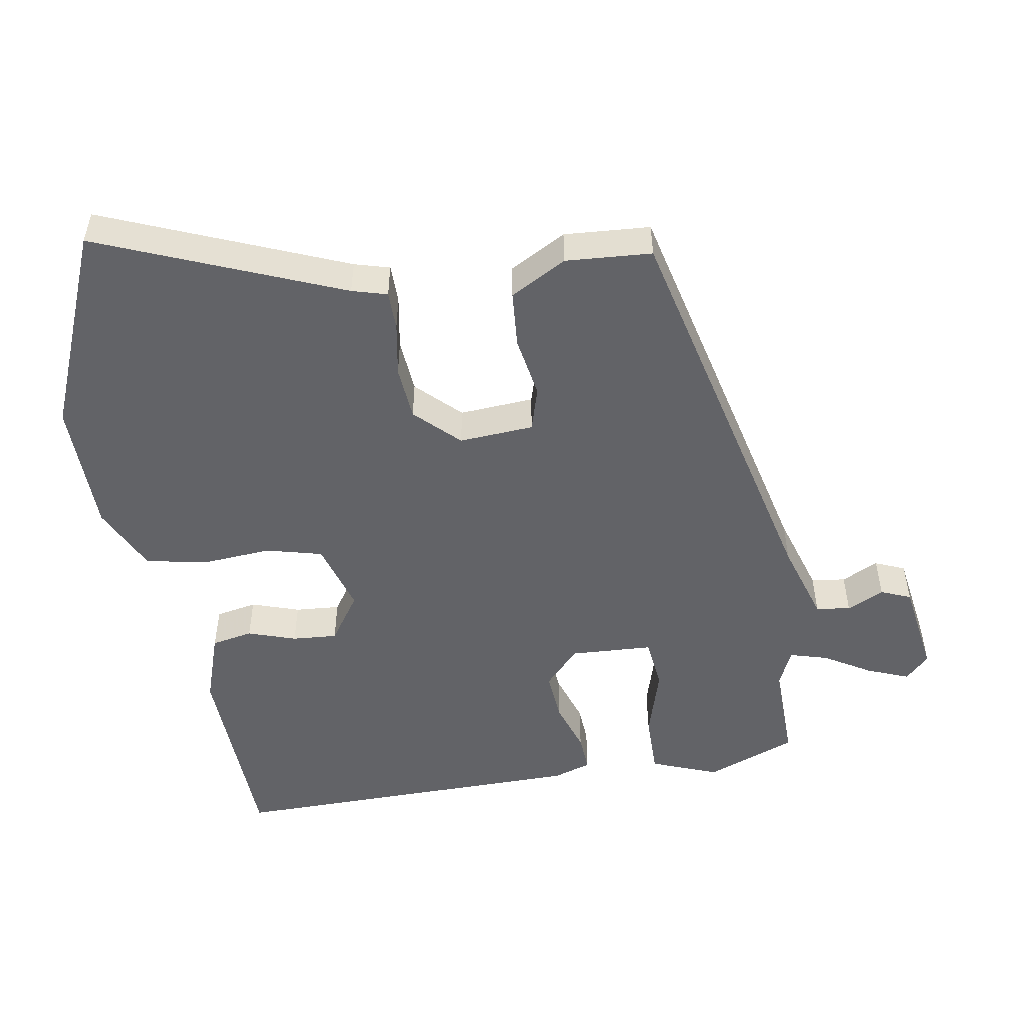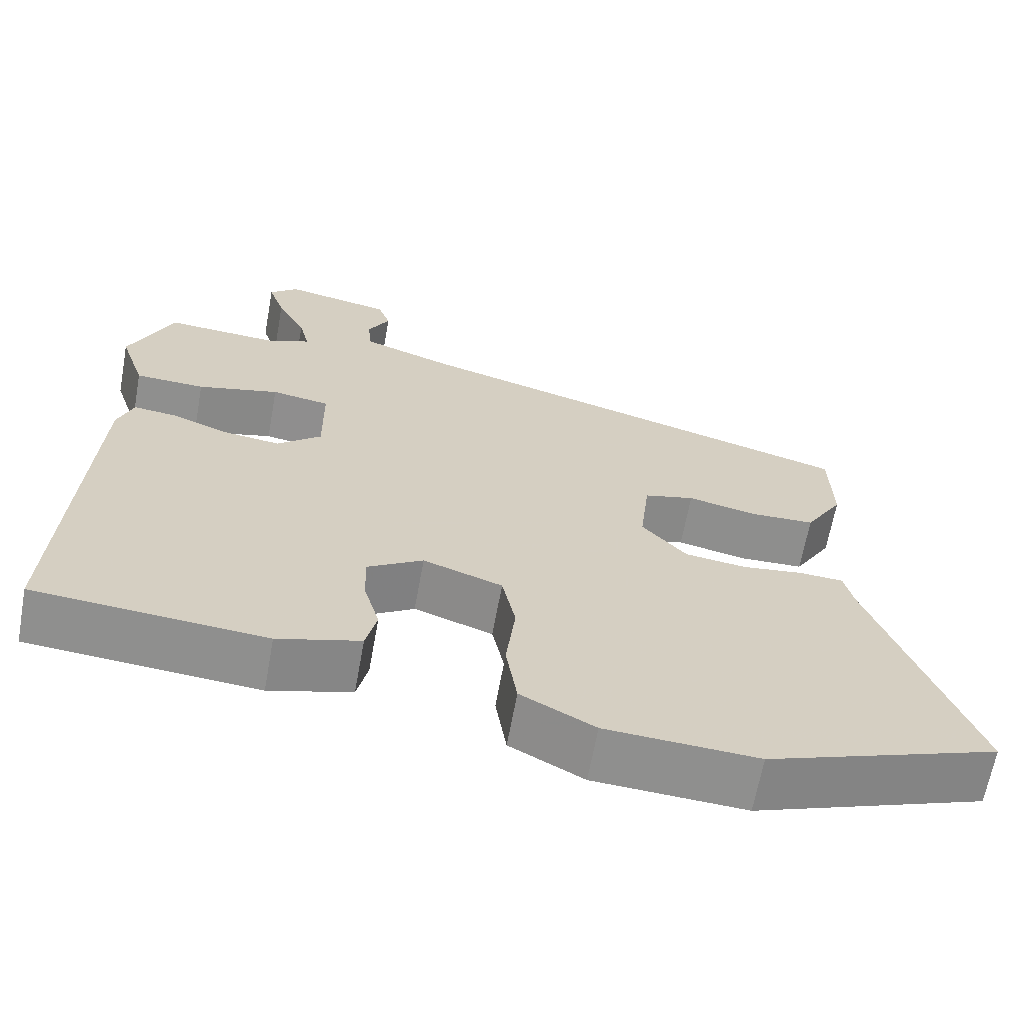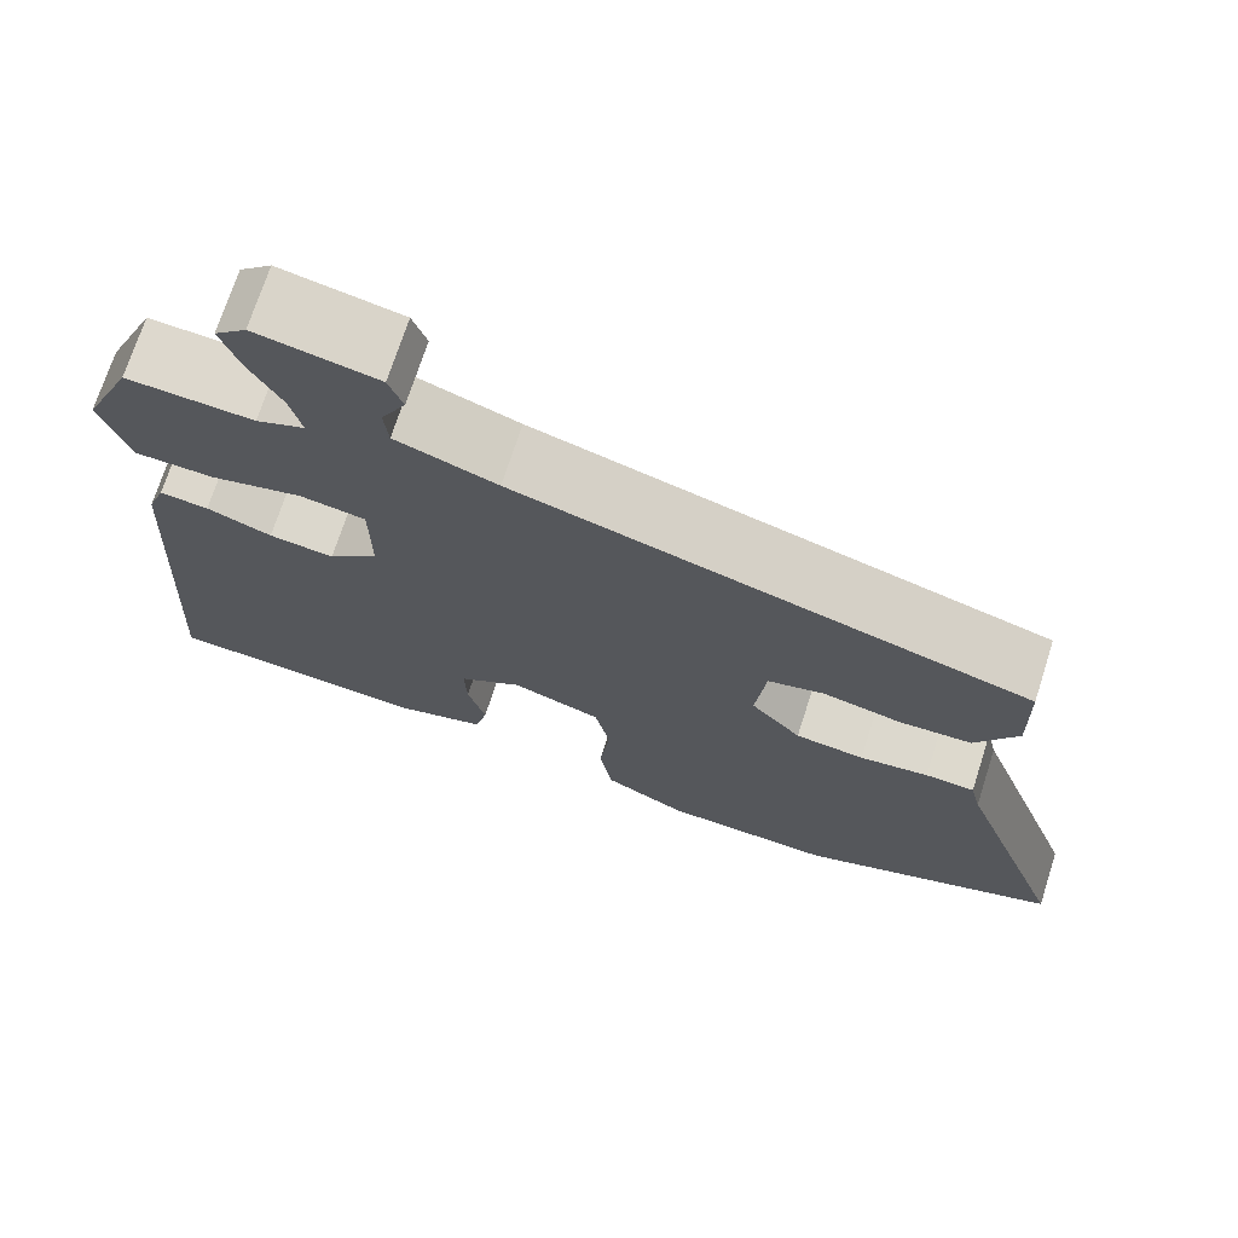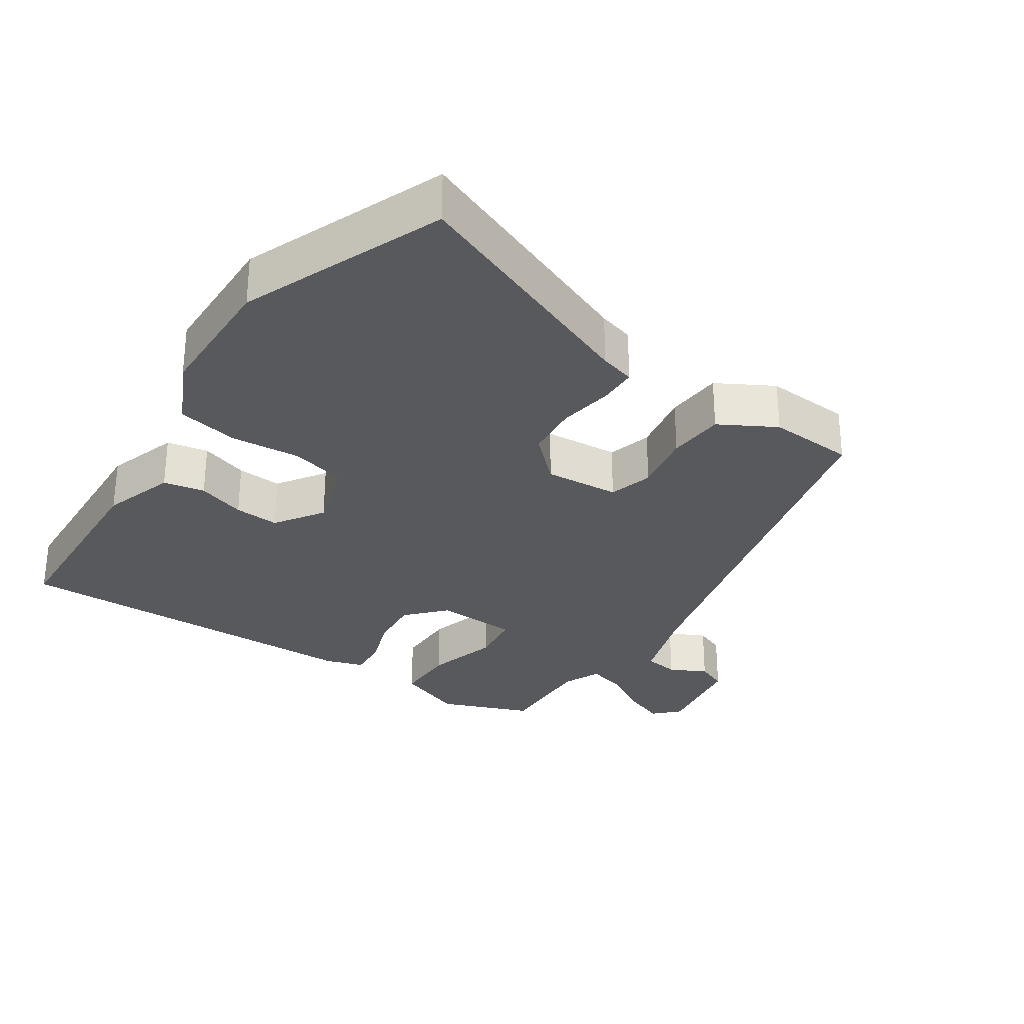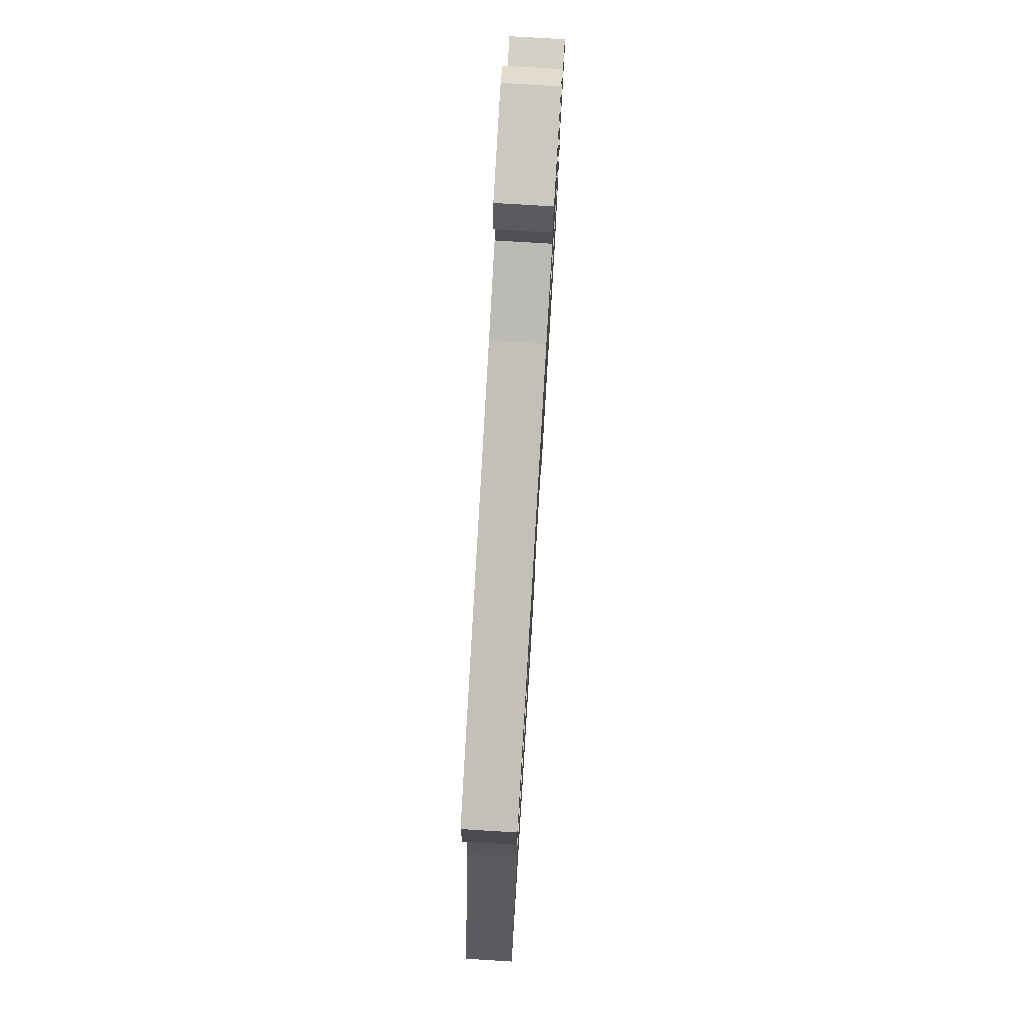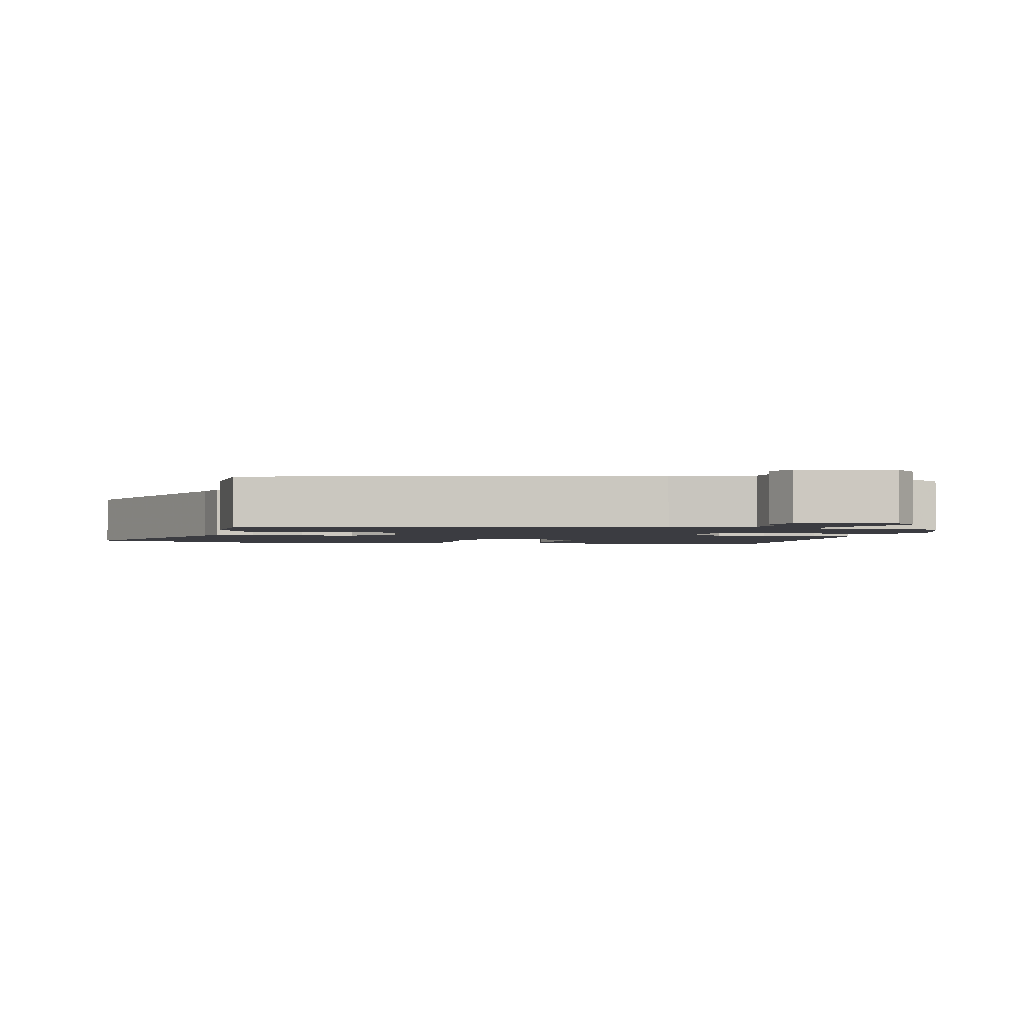
<metadata>
{"format":"obj","ext":"obj","renderer":"f3d","projection":"perspective","resolution":1024,"background":"white","views":[{"elev":-51.0,"azim":-83.0,"up":"+Y"},{"elev":-65.1,"azim":169.7,"up":"+Z"},{"elev":71.6,"azim":-162.2,"up":"+Z"},{"elev":-30.0,"azim":-125.9,"up":"+Y"},{"elev":76.6,"azim":-86.5,"up":"+Z"},{"elev":-2.2,"azim":-14.6,"up":"+Y"}]}
</metadata>
<code>
v 0.454 0.07 0.482
v 0.51 0.07 0.354
v 0.477 0.07 0.256
v 0.388 0.07 0.253
v 0.284 0.07 0.279
v 0.21 0.07 0.267
v 0.209 0.07 0.148
v 0.265 0.07 0.1
v 0.338 0.07 0.109
v 0.411 0.07 0.137
v 0.466 0.07 0.143
v 0.486 0.07 0.089
v 0.514 0.07 -0.43
v 0.221 0.07 -0.454
v 0.116 0.07 -0.424
v 0.102 0.07 -0.365
v 0.122 0.07 -0.295
v 0.124 0.07 -0.23
v 0.053 0.07 -0.186
v -0.048 0.07 -0.221
v -0.065 0.07 -0.303
v -0.053 0.07 -0.403
v -0.067 0.07 -0.492
v -0.161 0.07 -0.542
v -0.354 0.07 -0.553
v -0.648 0.07 -0.447
v -0.521 0.07 -0.093
v -0.509 0.07 -0.042
v -0.453 0.07 -0.039
v -0.375 0.07 -0.049
v -0.297 0.07 -0.039
v -0.24 0.07 0.025
v -0.252 0.07 0.132
v -0.316 0.07 0.148
v -0.404 0.07 0.129
v -0.486 0.07 0.132
v -0.534 0.07 0.211
v -0.531 0.07 0.335
v 0.046 0.07 0.499
v 0.16 0.07 0.54
v 0.165 0.07 0.59
v 0.137 0.07 0.642
v 0.153 0.07 0.686
v 0.29 0.07 0.713
v 0.326 0.07 0.68
v 0.305 0.07 0.619
v 0.268 0.07 0.55
v 0.255 0.07 0.495
v 0.31 0.07 0.473
v 0.454 0 0.482
v 0.51 0 0.354
v 0.477 0 0.256
v 0.388 0 0.253
v 0.284 0 0.279
v 0.21 0 0.267
v 0.209 0 0.148
v 0.265 0 0.1
v 0.338 0 0.109
v 0.411 0 0.137
v 0.466 0 0.143
v 0.486 0 0.089
v 0.514 0 -0.43
v 0.221 0 -0.454
v 0.116 0 -0.424
v 0.102 0 -0.365
v 0.122 0 -0.295
v 0.124 0 -0.23
v 0.053 0 -0.186
v -0.048 0 -0.221
v -0.065 0 -0.303
v -0.053 0 -0.403
v -0.067 0 -0.492
v -0.161 0 -0.542
v -0.354 0 -0.553
v -0.648 0 -0.447
v -0.521 0 -0.093
v -0.509 0 -0.042
v -0.453 0 -0.039
v -0.375 0 -0.049
v -0.297 0 -0.039
v -0.24 0 0.025
v -0.252 0 0.132
v -0.316 0 0.148
v -0.404 0 0.129
v -0.486 0 0.132
v -0.534 0 0.211
v -0.531 0 0.335
v 0.046 0 0.499
v 0.16 0 0.54
v 0.165 0 0.59
v 0.137 0 0.642
v 0.153 0 0.686
v 0.29 0 0.713
v 0.326 0 0.68
v 0.305 0 0.619
v 0.268 0 0.55
v 0.255 0 0.495
v 0.31 0 0.473
f 45 46 47
f 44 45 47
f 43 44 47
f 42 43 47
f 41 42 47
f 40 41 47 48
f 39 40 48
f 39 48 49
f 38 39 49
f 37 38 49
f 36 37 49
f 35 36 49
f 34 35 49
f 27 28 29 30
f 27 30 31
f 26 27 31
f 25 26 31
f 24 25 31
f 23 24 31
f 22 23 31
f 21 22 31
f 20 21 31 32
f 15 16 17
f 14 15 17
f 13 14 17
f 12 13 17
f 11 12 17
f 10 11 17
f 9 10 17
f 8 9 17 18
f 7 8 18 19
f 3 4 5
f 2 3 5
f 1 2 5
f 49 1 5
f 49 5 6
f 33 34 49 6
f 20 32 33
f 19 20 33
f 7 19 33
f 6 7 33
f 96 95 94
f 96 94 93
f 96 93 92
f 96 92 91
f 96 91 90
f 97 96 90 89
f 97 89 88
f 98 97 88
f 98 88 87
f 98 87 86
f 98 86 85
f 98 85 84
f 98 84 83
f 79 78 77 76
f 80 79 76
f 80 76 75
f 80 75 74
f 80 74 73
f 80 73 72
f 80 72 71
f 80 71 70
f 81 80 70 69
f 66 65 64
f 66 64 63
f 66 63 62
f 66 62 61
f 66 61 60
f 66 60 59
f 66 59 58
f 67 66 58 57
f 68 67 57 56
f 54 53 52
f 54 52 51
f 54 51 50
f 54 50 98
f 55 54 98
f 55 98 83 82
f 82 81 69
f 82 69 68
f 82 68 56
f 82 56 55
f 1 50 51 2
f 2 51 52 3
f 3 52 53 4
f 4 53 54 5
f 5 54 55 6
f 6 55 56 7
f 7 56 57 8
f 8 57 58 9
f 9 58 59 10
f 10 59 60 11
f 11 60 61 12
f 12 61 62 13
f 13 62 63 14
f 14 63 64 15
f 15 64 65 16
f 16 65 66 17
f 17 66 67 18
f 18 67 68 19
f 19 68 69 20
f 20 69 70 21
f 21 70 71 22
f 22 71 72 23
f 23 72 73 24
f 24 73 74 25
f 25 74 75 26
f 26 75 76 27
f 27 76 77 28
f 28 77 78 29
f 29 78 79 30
f 30 79 80 31
f 31 80 81 32
f 32 81 82 33
f 33 82 83 34
f 34 83 84 35
f 35 84 85 36
f 36 85 86 37
f 37 86 87 38
f 38 87 88 39
f 39 88 89 40
f 40 89 90 41
f 41 90 91 42
f 42 91 92 43
f 43 92 93 44
f 44 93 94 45
f 45 94 95 46
f 46 95 96 47
f 47 96 97 48
f 48 97 98 49
f 49 98 50 1

</code>
